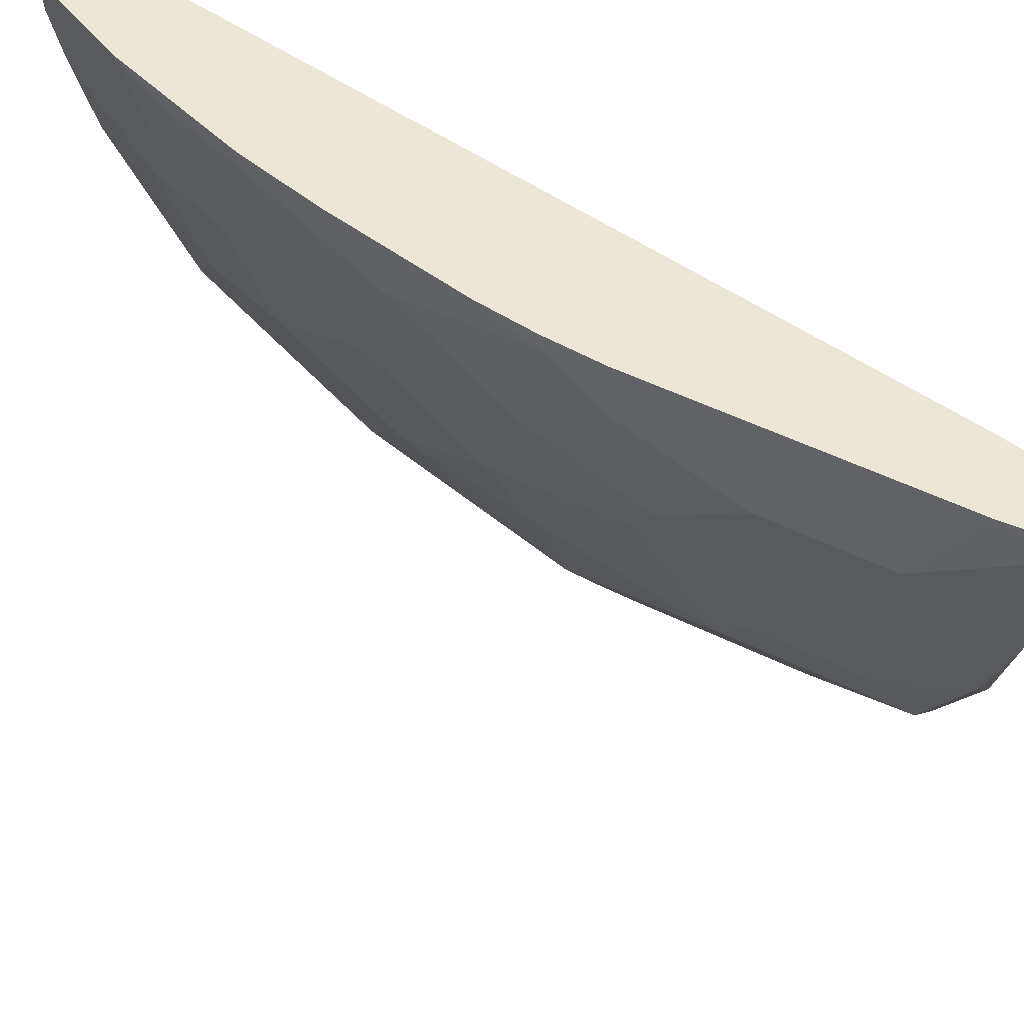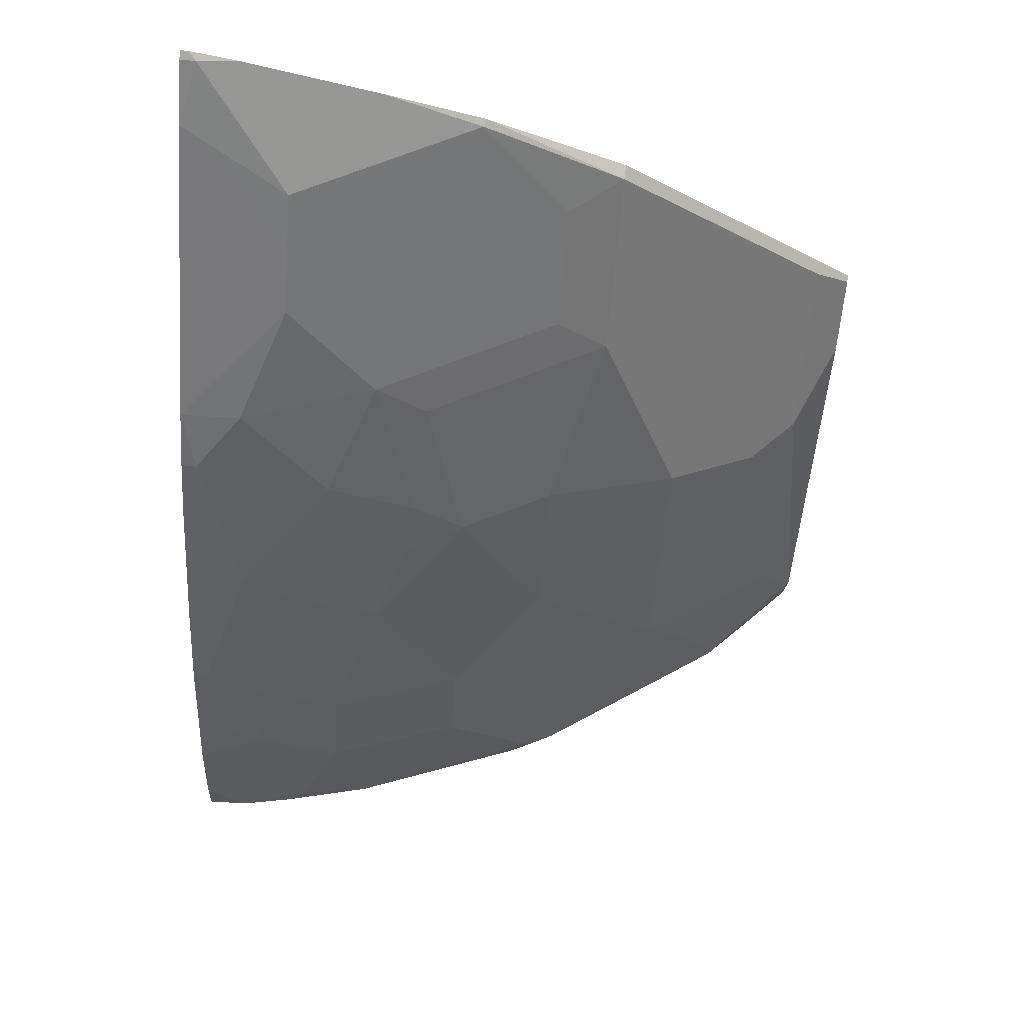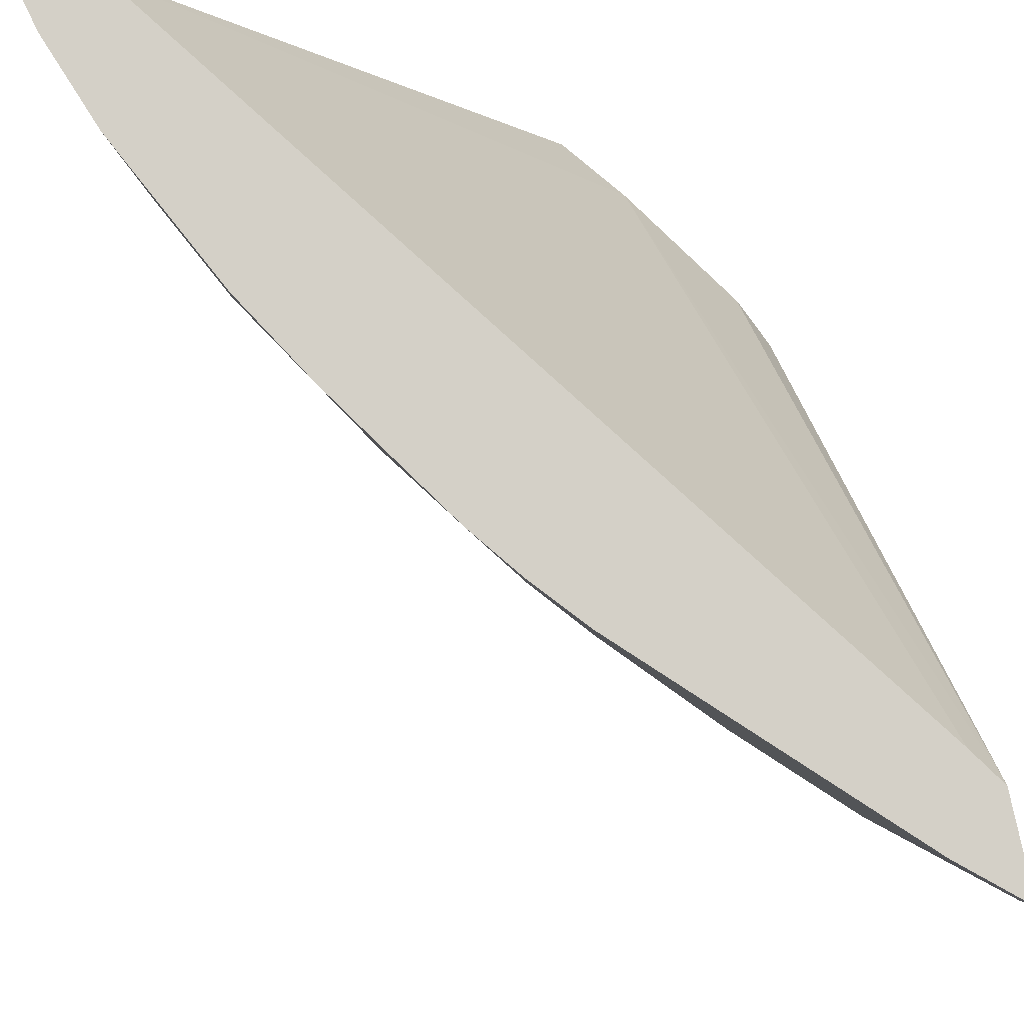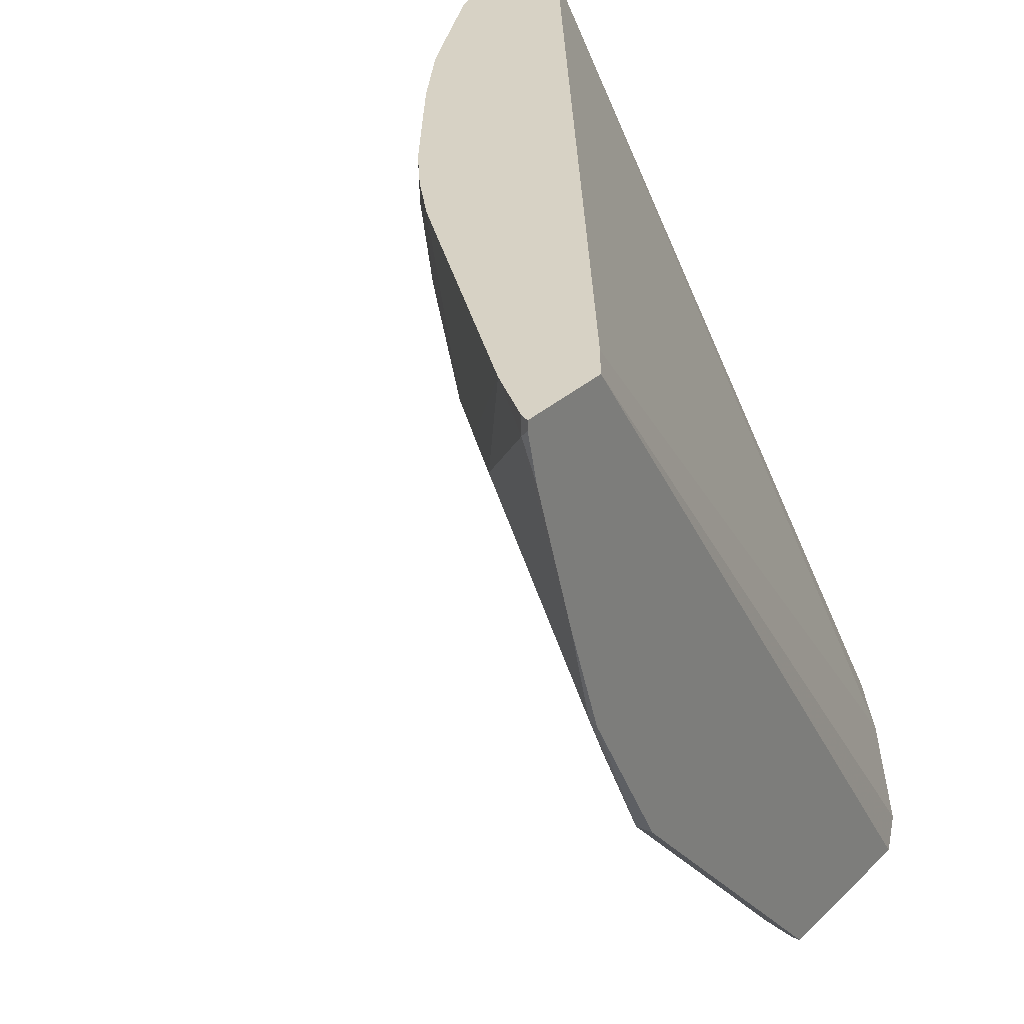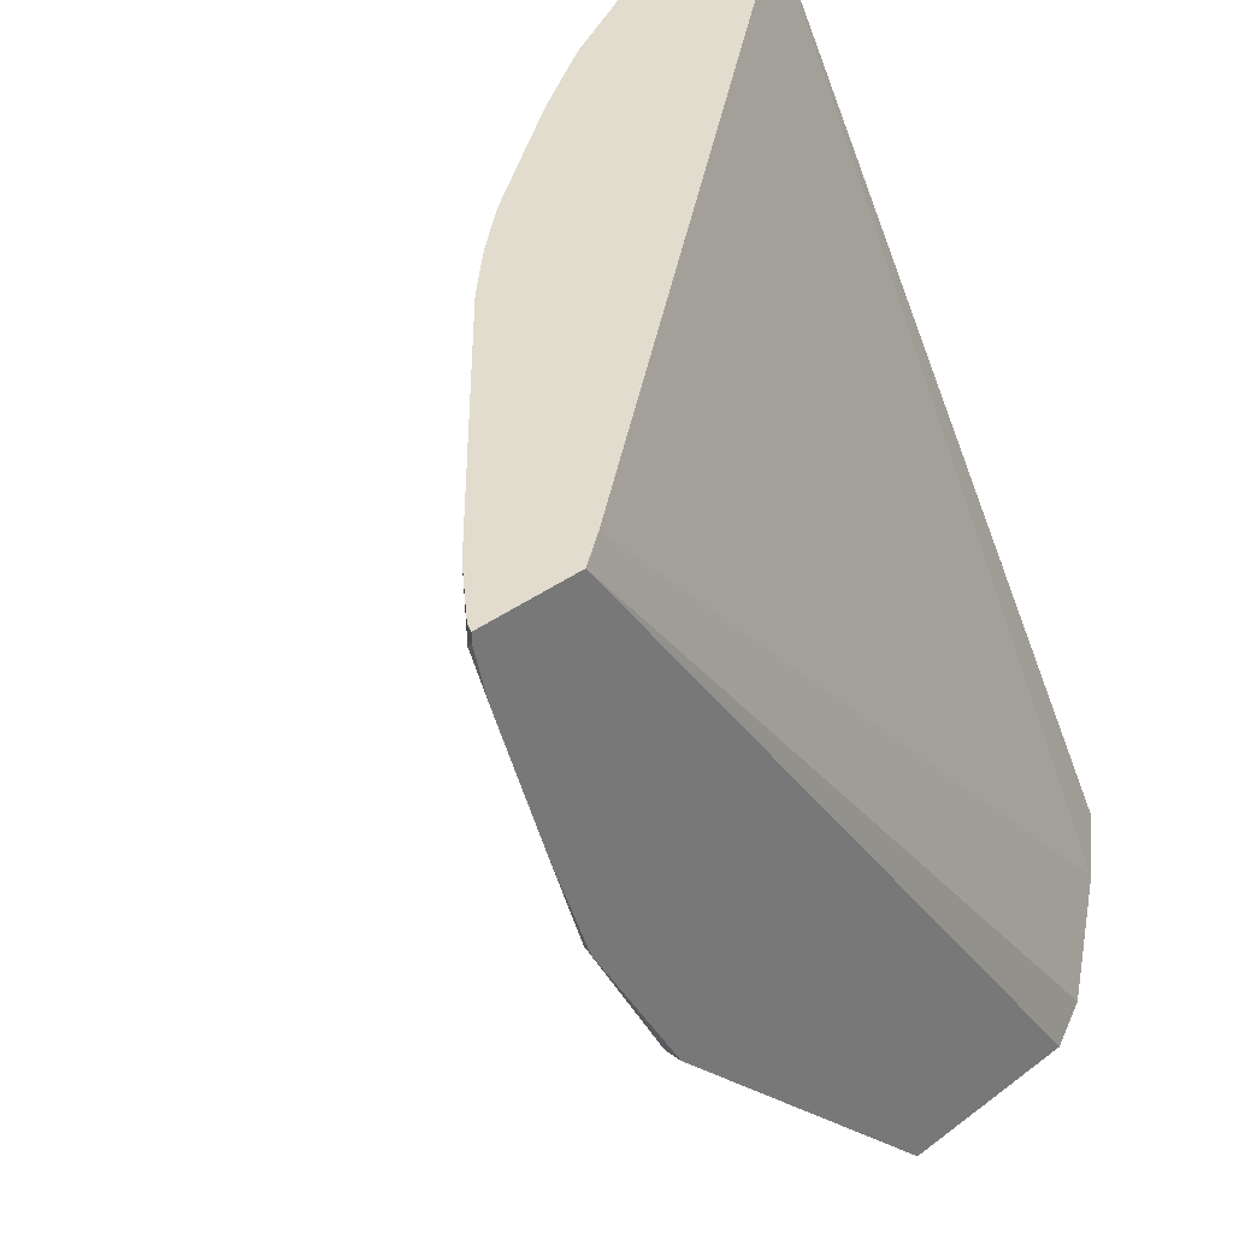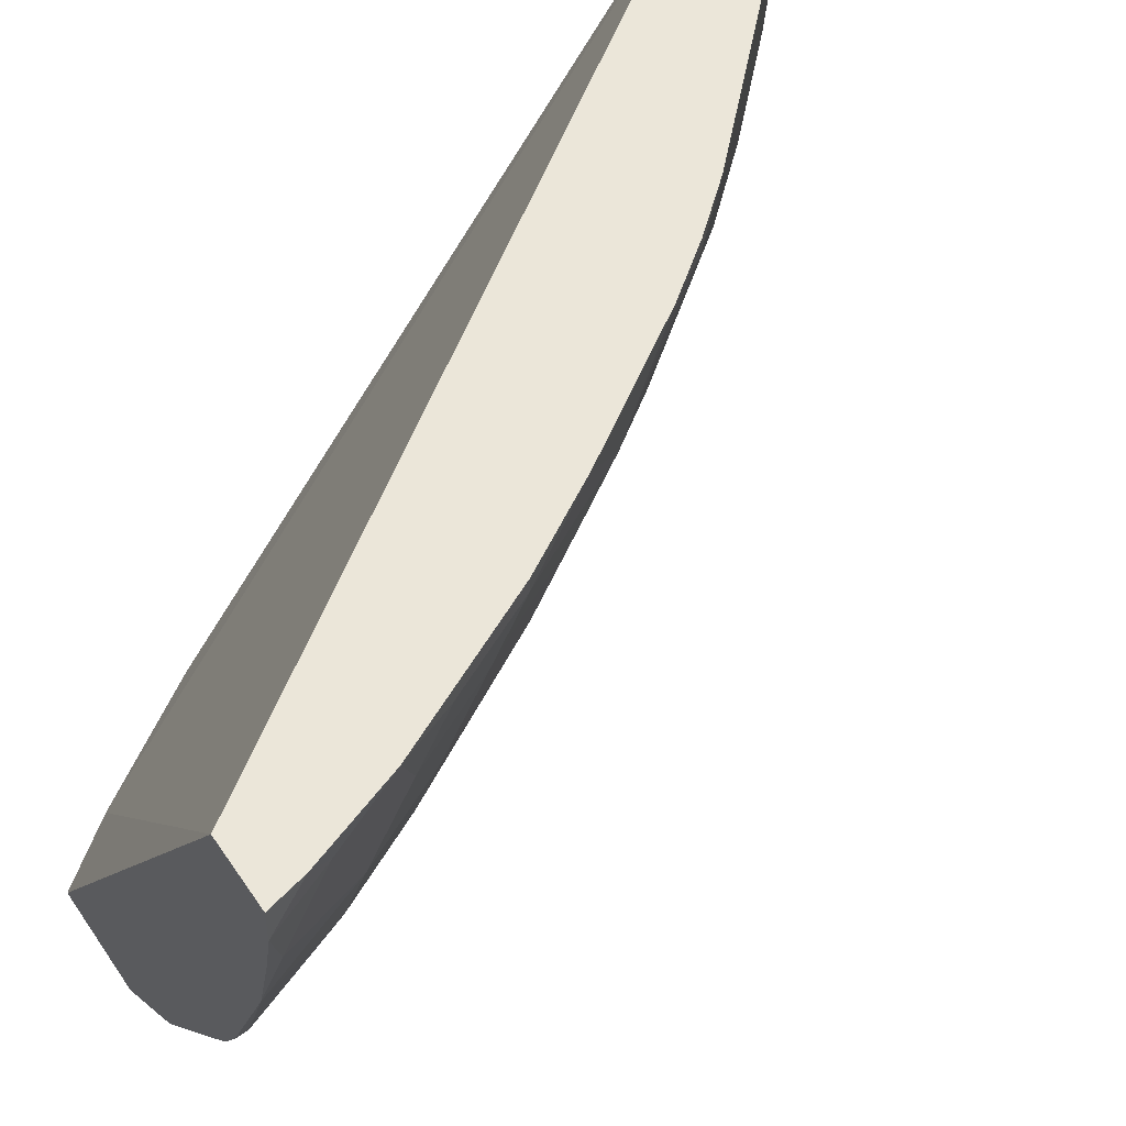
<metadata>
{"format":"obj","ext":"obj","renderer":"f3d","projection":"perspective","resolution":1024,"background":"white","views":[{"elev":49.5,"azim":-16.1,"up":"+Y"},{"elev":77.2,"azim":-84.0,"up":"+Z"},{"elev":79.9,"azim":-11.9,"up":"+Y"},{"elev":27.4,"azim":34.5,"up":"+Y"},{"elev":34.0,"azim":44.3,"up":"+Y"},{"elev":55.9,"azim":-123.8,"up":"+Y"}]}
</metadata>
<code>
v -0.7451 0.2581 0.2976
v -0.5648 -0.02447 0.3254
v -0.5863 -0.02447 0.2976
v -0.7728 0.2581 0.2976
v -0.5279 0.2581 0.6015
v -0.5186 0.2581 0.6154
v -0.528 -0.02447 0.3807
v -0.6331 -0.02447 0.2976
v -0.772 0.2408 0.2976
v -0.769 0.2581 0.3128
v -0.5186 0.2581 0.6523
v -0.5186 -0.02447 0.4022
v -0.6513 -0.006768 0.2976
v -0.6323 -0.02447 0.3192
v -0.7674 0.2181 0.2976
v -0.7642 0.2118 0.3039
v -0.7642 0.2486 0.3223
v -0.755 0.2578 0.3499
v -0.7551 0.2581 0.3497
v -0.5218 0.2581 0.6507
v -0.5186 0.2548 0.6523
v -0.5186 -0.02447 0.4727
v -0.6697 0.01165 0.2976
v -0.6322 -0.02447 0.3193
v -0.6353 -0.009202 0.3407
v -0.6691 0.03071 0.3376
v -0.6691 0.01229 0.3008
v -0.7582 0.181 0.2976
v -0.7458 0.1933 0.3407
v -0.7458 0.2302 0.3591
v -0.7427 0.2517 0.3745
v -0.7548 0.2581 0.3504
v -0.5218 0.2517 0.6507
v -0.5415 0.2581 0.6335
v -0.5186 0.2363 0.6476
v -0.5186 -0.01545 0.4817
v -0.5217 -0.02447 0.4727
v -0.6845 0.0337 0.2976
v -0.6201 -0.02447 0.3376
v -0.5801 -0.009202 0.4328
v -0.5985 0.009219 0.4328
v -0.6353 0.02764 0.3959
v -0.6721 0.04606 0.3591
v -0.7306 0.1076 0.2976
v -0.7274 0.1013 0.3039
v -0.7274 0.1197 0.3223
v -0.7274 0.1381 0.3407
v -0.7274 0.1933 0.3775
v -0.7274 0.2302 0.3959
v -0.7243 0.2517 0.4113
v -0.7364 0.2581 0.3873
v -0.5249 0.2118 0.6353
v -0.5186 0.181 0.6292
v -0.5586 0.2148 0.6138
v -0.5599 0.2581 0.6151
v -0.577 0.2148 0.5954
v -0.5249 -0.009202 0.488
v -0.5186 0.07662 0.5738
v -0.5249 -0.02447 0.4696
v -0.7213 0.08902 0.2977
v -0.7213 0.08899 0.2976
v -0.6906 0.06445 0.3407
v -0.709 0.08288 0.3223
v -0.5586 -0.02447 0.4297
v -0.5464 -0.02447 0.4481
v -0.5433 -0.02447 0.4512
v -0.5249 0.08288 0.5801
v -0.5617 0.06445 0.5248
v -0.5801 0.08288 0.5248
v -0.6169 0.04606 0.4512
v -0.6721 0.06445 0.3775
v -0.6906 0.1197 0.3959
v -0.709 0.1381 0.3775
v -0.6906 0.1749 0.4328
v -0.6906 0.2118 0.4512
v -0.7243 0.2581 0.4113
v -0.7275 0.2581 0.4049
v -0.6875 0.2333 0.4665
v -0.7035 0.2581 0.4457
v -0.5402 0.178 0.6138
v -0.5186 0.1405 0.6145
v -0.5249 0.1565 0.6169
v -0.5218 0.1412 0.6138
v -0.6151 0.2581 0.5599
v -0.5402 0.1412 0.5954
v -0.5954 0.2148 0.577
v -0.6139 0.178 0.5402
v -0.577 0.1044 0.5402
v -0.5186 0.08288 0.5801
v -0.5402 0.1044 0.577
v -0.6169 0.1565 0.5248
v -0.6353 0.1013 0.4696
v -0.6721 0.1013 0.4143
v -0.6537 0.1381 0.4696
v -0.666 0.1626 0.4635
v -0.6844 0.2179 0.4635
v -0.6888 0.2581 0.4678
v -0.6507 0.1964 0.5033
v -0.6323 0.2333 0.5402
v -0.6507 0.2517 0.5217
v -0.6667 0.2581 0.5009
v -0.6335 0.2581 0.5414
v -0.6507 0.1596 0.4849
v -0.6507 0.2581 0.5217
f 45 63 46
f 48 75 49
f 48 74 75
f 48 73 74
f 46 72 73
f 46 62 72
f 45 61 60
f 46 63 62
f 46 73 47
f 49 75 50
f 52 54 80
f 50 77 51
f 50 75 78
f 50 78 79
f 50 79 76
f 100 104 101
f 52 80 53
f 53 80 82
f 53 82 83
f 44 61 45
f 53 83 81
f 54 56 80
f 50 76 77
f 43 71 62
f 38 62 63
f 42 70 43
f 55 84 56
f 34 55 56
f 34 56 54
f 36 57 37
f 36 58 67
f 36 67 57
f 37 57 59
f 38 45 60
f 38 60 61
f 38 43 62
f 43 70 71
f 38 63 45
f 40 64 65
f 40 65 66
f 40 66 59
f 40 59 57
f 40 57 67
f 40 67 68
f 40 68 69
f 40 69 41
f 41 69 70
f 41 70 42
f 39 64 40
f 56 85 83
f 78 101 97
f 56 84 102
f 78 97 79
f 78 96 98
f 78 98 99
f 78 99 100
f 78 100 101
f 80 83 82
f 83 85 88
f 83 88 90
f 86 102 99
f 86 99 87
f 75 96 78
f 87 99 98
f 87 103 94
f 87 94 91
f 91 94 92
f 92 94 93
f 94 103 98
f 94 98 95
f 95 98 96
f 99 102 100
f 100 102 104
f 33 54 52
f 87 98 103
f 56 83 80
f 74 96 75
f 74 94 95
f 56 102 86
f 56 86 87
f 56 87 88
f 56 88 85
f 58 89 67
f 62 71 72
f 67 89 81
f 67 81 83
f 67 83 90
f 67 90 88
f 74 95 96
f 67 88 69
f 69 88 87
f 69 87 91
f 69 91 92
f 69 92 70
f 70 92 93
f 70 93 71
f 71 93 72
f 72 93 94
f 72 94 74
f 72 74 73
f 67 69 68
f 33 34 54
f 9 17 10
f 33 52 53
f 1 20 11
f 1 11 6
f 1 6 5
f 1 5 2
f 2 5 6
f 2 6 7
f 2 7 12
f 2 12 22
f 2 22 37
f 2 37 59
f 2 59 66
f 2 66 65
f 2 65 64
f 2 64 39
f 2 39 24
f 2 24 14
f 2 14 8
f 2 8 3
f 4 9 10
f 6 11 21
f 6 21 35
f 1 34 20
f 1 55 34
f 1 84 55
f 1 102 84
f 33 53 35
f 1 2 3
f 1 3 8
f 1 8 13
f 1 13 23
f 1 23 38
f 1 38 61
f 1 61 44
f 1 44 28
f 1 28 15
f 6 35 53
f 1 15 9
f 1 4 10
f 1 10 19
f 1 19 32
f 1 32 51
f 1 51 77
f 1 76 79
f 1 79 97
f 1 97 101
f 1 101 104
f 1 104 102
f 1 9 4
f 6 53 81
f 1 77 76
f 6 89 58
f 22 36 37
f 23 27 38
f 24 39 40
f 24 40 25
f 25 40 41
f 25 41 42
f 25 42 43
f 25 43 26
f 26 38 27
f 26 43 38
f 21 33 35
f 28 44 45
f 28 47 29
f 29 47 73
f 29 73 48
f 29 48 49
f 29 49 30
f 30 49 31
f 31 49 50
f 31 50 51
f 6 81 89
f 31 51 32
f 28 45 46
f 20 34 33
f 28 46 47
f 18 32 19
f 6 58 36
f 6 36 22
f 18 29 30
f 6 22 12
f 6 12 7
f 8 14 13
f 9 15 16
f 10 17 18
f 10 18 19
f 11 20 33
f 11 33 21
f 9 16 17
f 14 24 25
f 18 31 32
f 14 25 26
f 14 26 27
f 14 27 23
f 15 28 16
f 16 28 29
f 16 29 17
f 18 30 31
f 13 14 23
f 17 29 18

</code>
